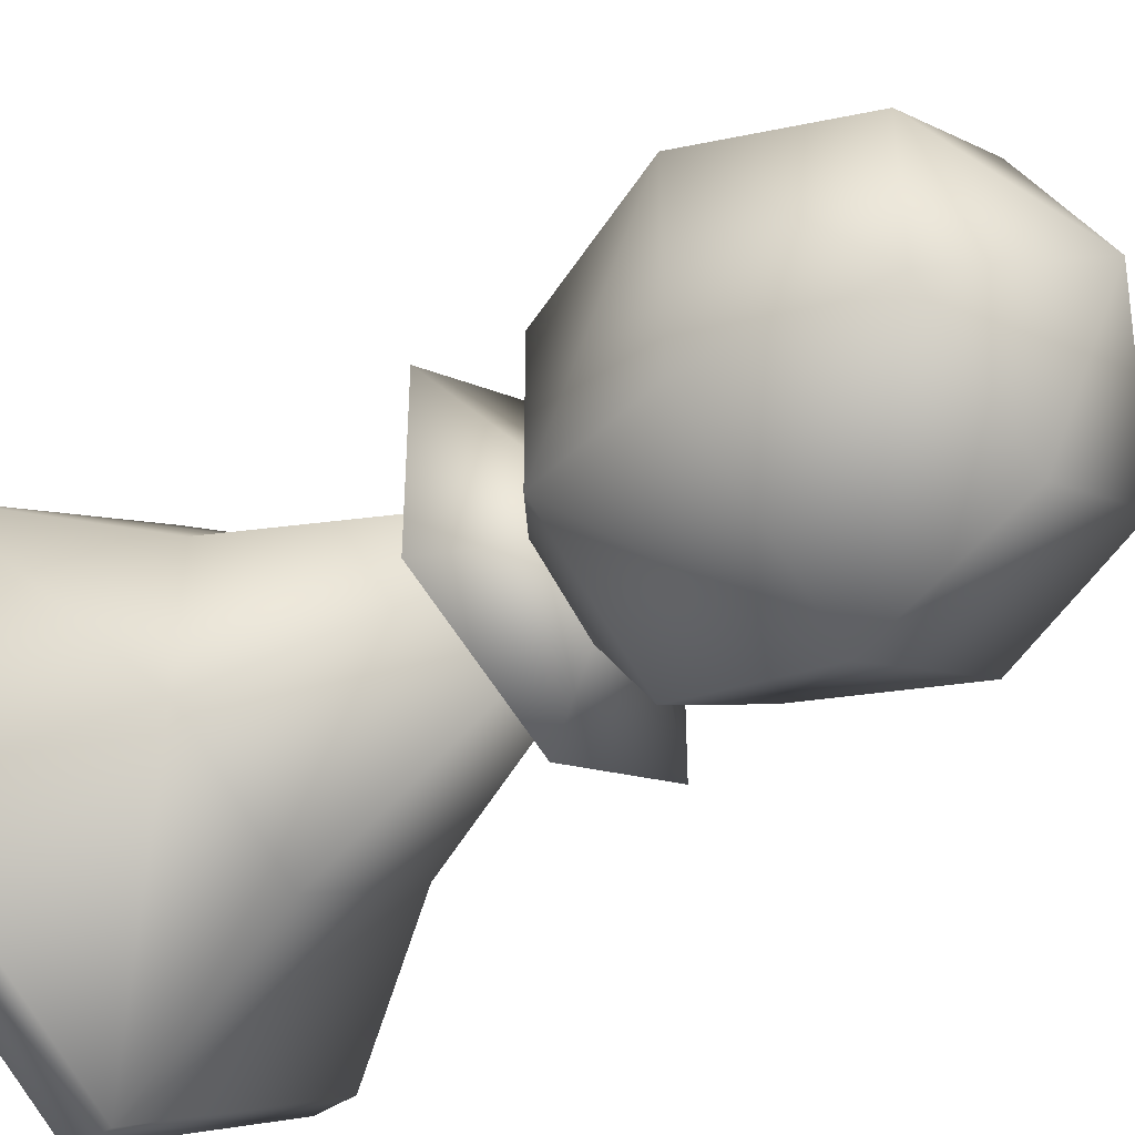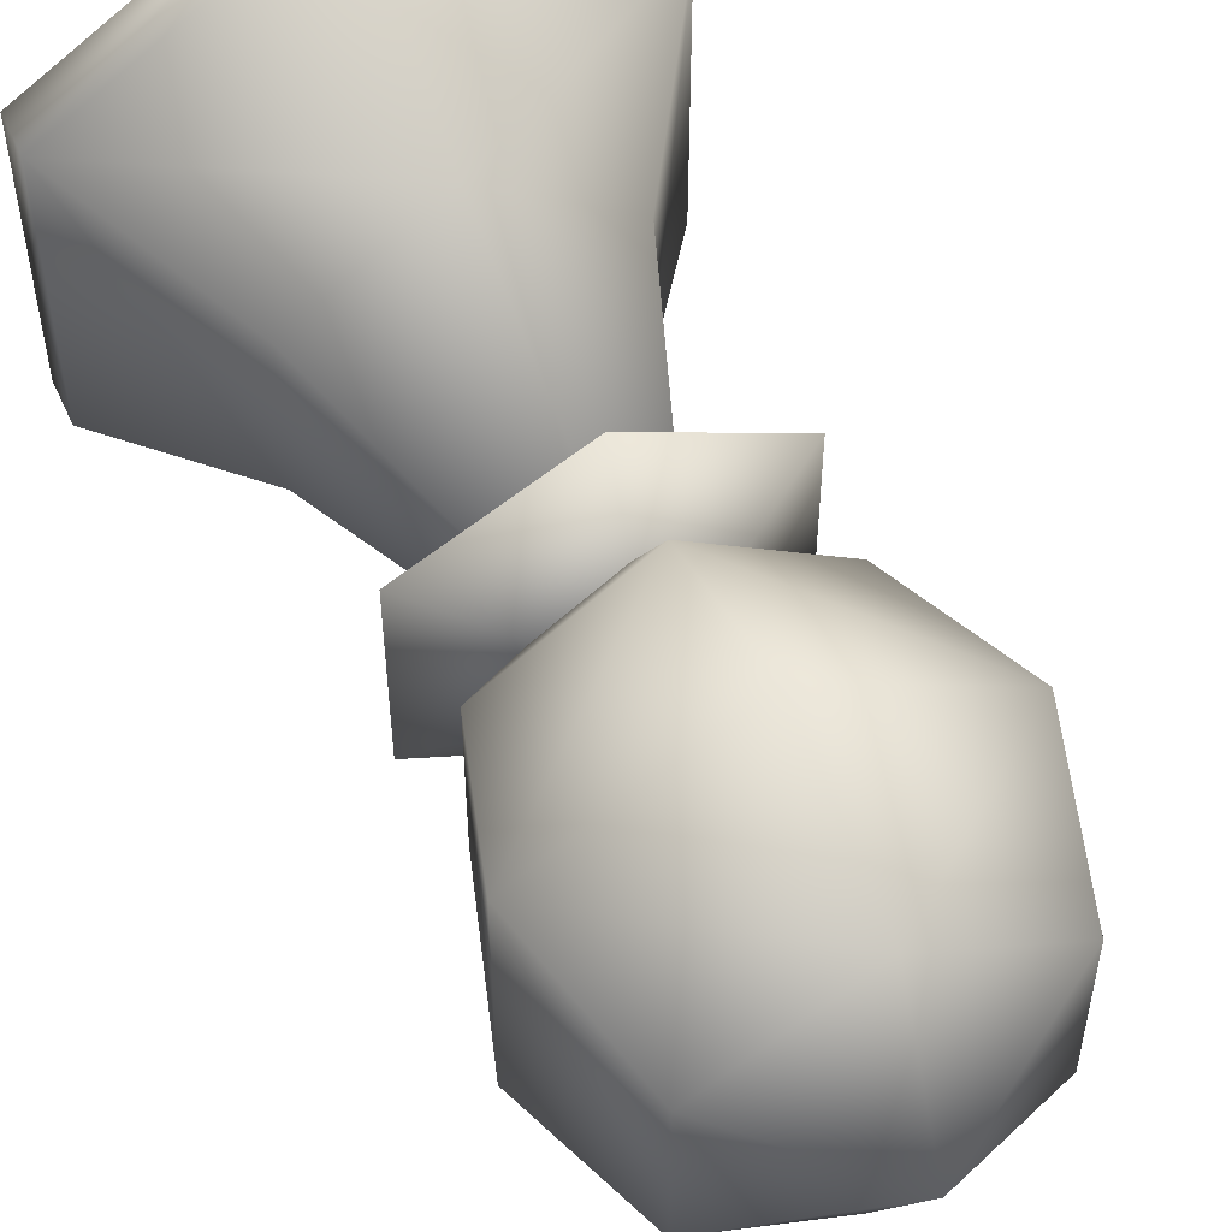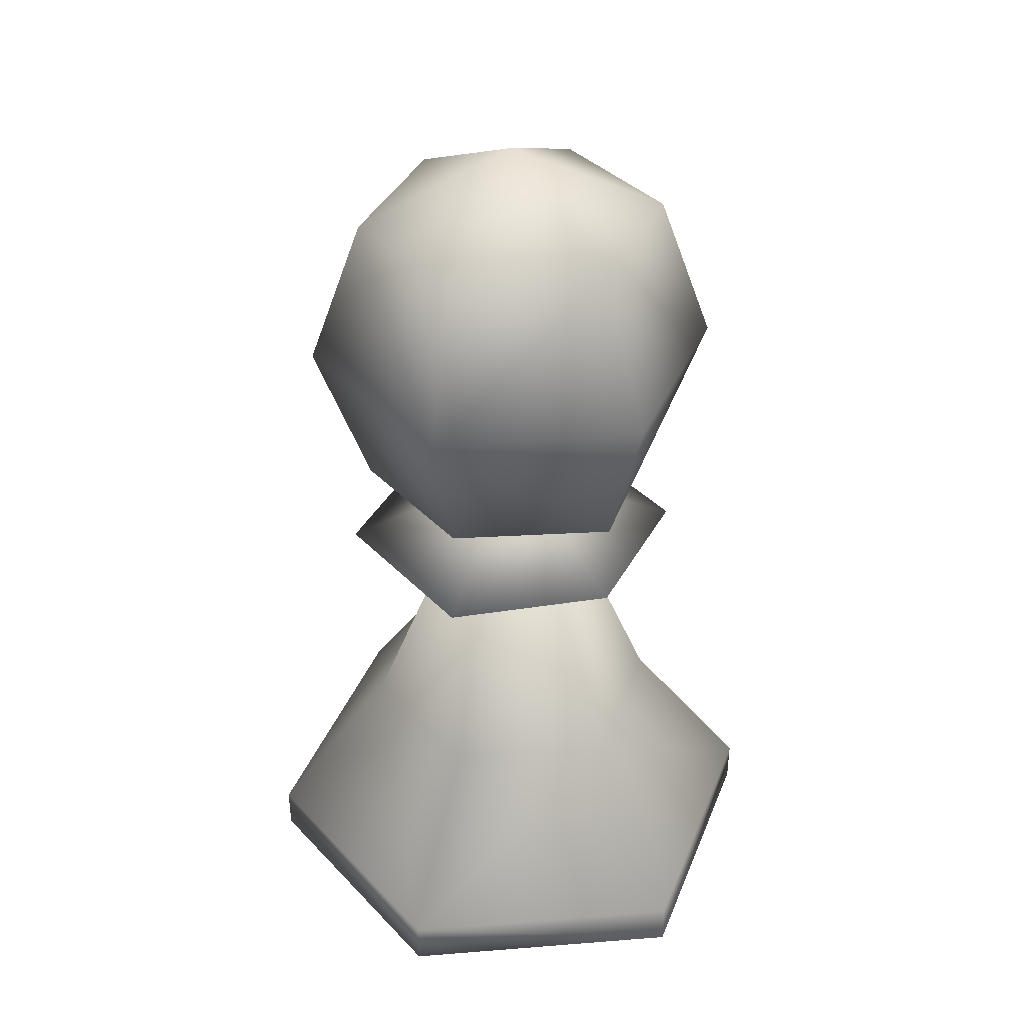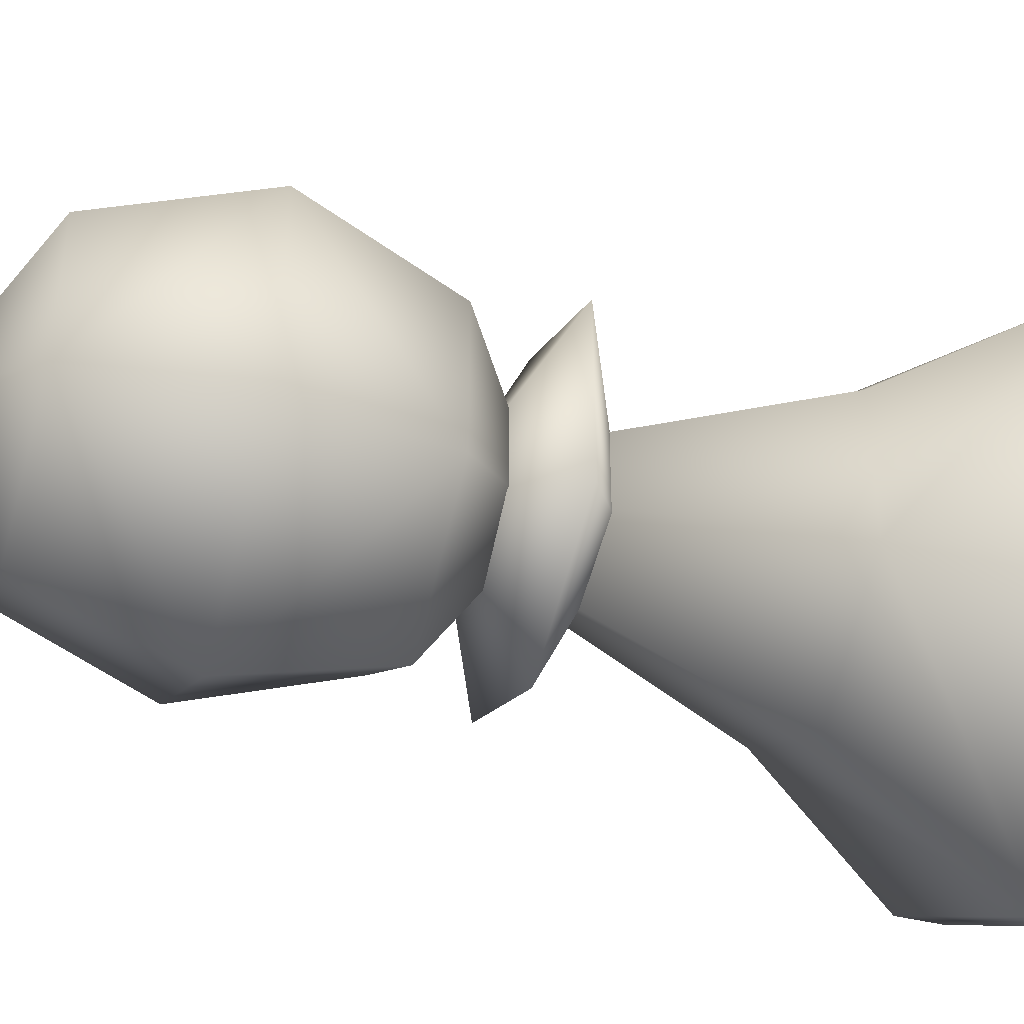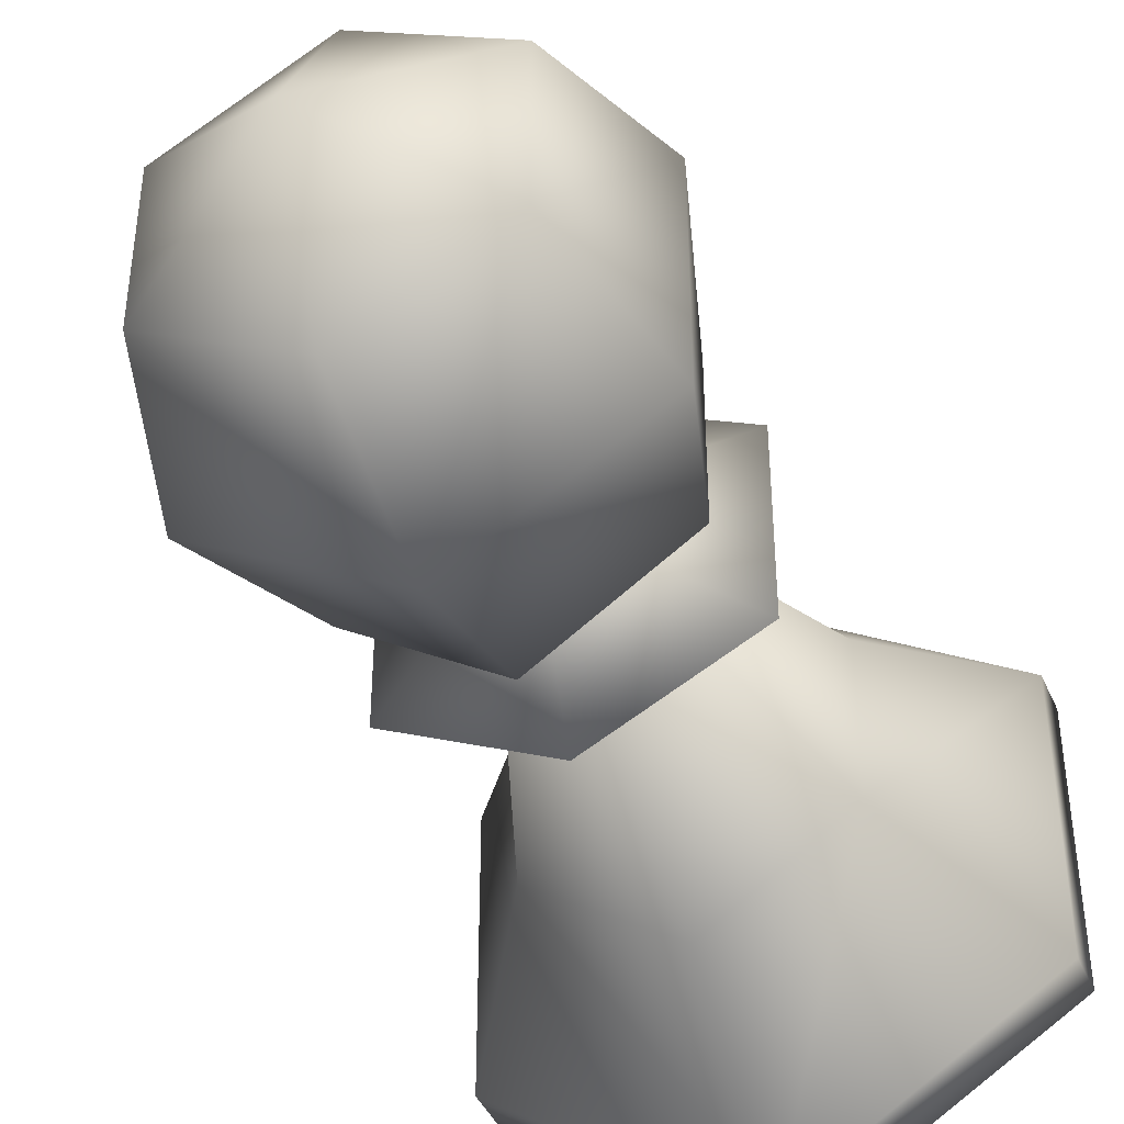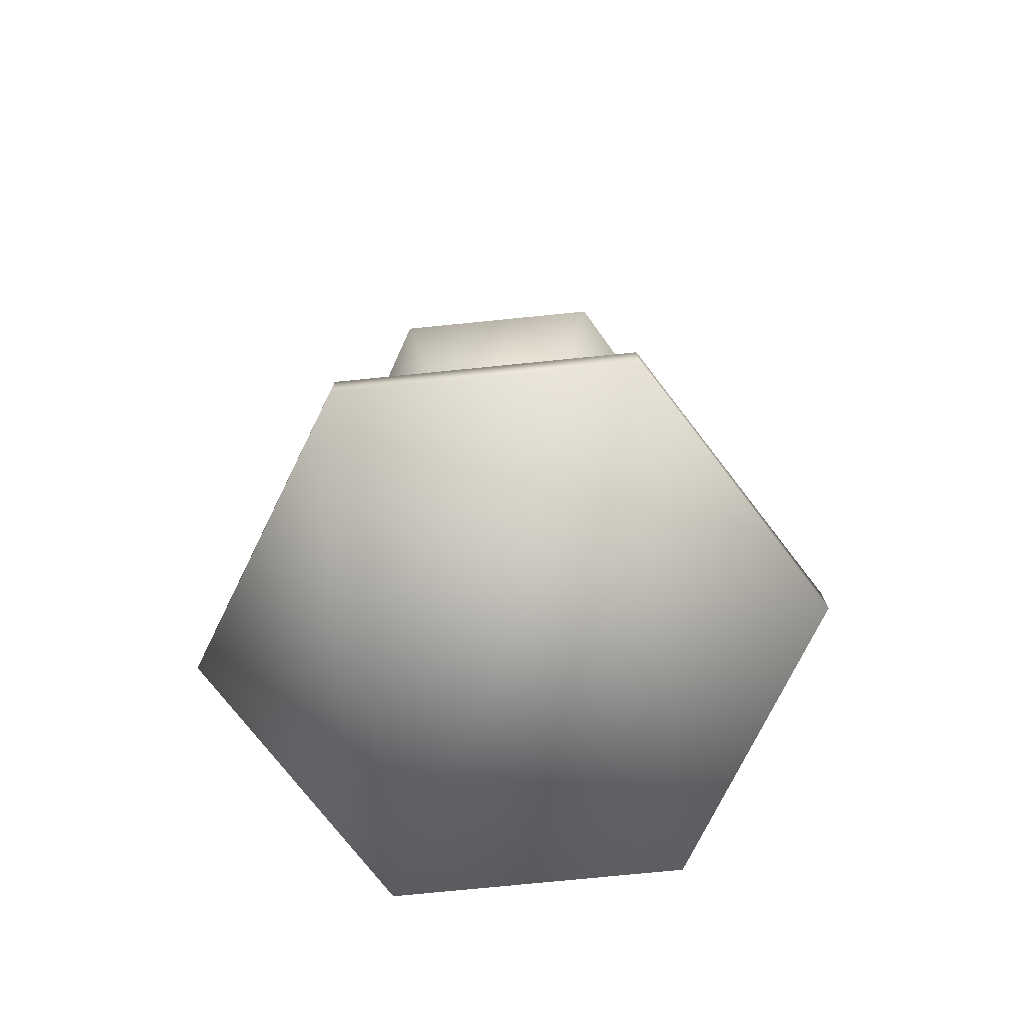
<metadata>
{"format":"obj","ext":"obj","renderer":"f3d","projection":"perspective","resolution":1024,"background":"white","views":[{"elev":-42.8,"azim":129.5,"up":"+Z"},{"elev":53.0,"azim":155.8,"up":"+Z"},{"elev":37.7,"azim":-37.8,"up":"+Y"},{"elev":-40.8,"azim":-107.6,"up":"+Z"},{"elev":-42.1,"azim":-157.5,"up":"+Z"},{"elev":-75.4,"azim":95.7,"up":"+Y"}]}
</metadata>
<code>
g Mesh1 Group2 Group1 Model
v -7.933e-05 1.134 -0.0001856
v 0.4726 1.37 -0.2836
v 0.4726 1.37 0.2836
f 1 2 3
v 0.0002643 1.37 -0.5197
f 1 4 2
v -0.4724 1.37 -0.2837
f 5 4 1
v -3.103e-05 1.606 -0.0002272
f 5 6 4
v -0.4724 1.37 0.2834
f 5 7 6
f 5 1 7
v -0.0001464 1.37 0.5198
f 7 1 8
f 8 1 3
f 8 3 6
f 6 3 2
f 6 2 4
f 7 8 6
g Mesh2 Group3 Group1 Model
v -0.0001386 1.323 -2.576e-05
v 0.4253 1.654 -0.2363
v 0.4252 1.654 0.2362
f 9 10 11
v 0.0002413 1.654 -0.5196
f 9 12 10
v -0.425 1.653 -0.2362
f 13 12 9
v 0.0001412 2.126 -0.6616
f 14 12 13
f 14 10 12
v 0.5669 2.126 -0.3307
f 14 15 10
v 0.4253 2.598 -0.2362
f 16 15 14
v 0.5672 2.126 0.3306
f 17 15 16
f 17 10 15
f 17 11 10
v -3.751e-05 1.653 0.5196
f 17 18 11
v 0.00016 2.126 0.6615
f 17 19 18
v 0.0003393 2.598 0.4724
f 20 19 17
v -0.5666 2.126 0.3306
f 20 21 19
v -0.425 2.598 0.2361
f 22 21 20
v -0.4249 2.598 -0.2363
f 21 22 23
v 4.39e-05 2.835 -0.0002218
f 22 24 23
f 22 20 24
v 0.4252 2.598 0.2363
f 24 20 25
f 25 20 17
f 17 16 25
f 24 25 16
v 0.0003287 2.598 -0.4723
f 24 16 26
f 26 16 14
f 26 14 23
v -0.5669 2.126 -0.3308
f 23 14 27
f 14 13 27
f 21 27 13
f 21 23 27
v -0.425 1.654 0.236
f 21 13 28
f 13 9 28
f 28 9 18
f 9 11 18
f 21 28 18
f 21 18 19
f 23 24 26
g Mesh3 Group4 Group1 Model
v 9.922e-05 0.1419 0.8975
v -5.17e-09 6.336e-05 0.8977
v 0.7559 0.1417 0.4253
f 29 30 31
v -0.7558 0.1419 0.4252
f 32 30 29
v -0.7558 -0.000125 0.4251
f 32 33 30
v -0.756 0.1418 -0.4252
f 32 34 33
v -0.4251 0.6613 -0.2362
f 32 35 34
v -0.4252 0.6613 0.2363
f 32 36 35
v -0.0001083 0.6613 0.5196
f 37 36 32
v -2.693e-05 1.843 -0.000203
f 38 36 37
f 36 38 35
v 0.0001705 0.6615 -0.5196
f 38 39 35
v 0.4252 0.6615 -0.2363
f 38 40 39
v 0.4252 0.6616 0.2362
f 41 40 38
f 31 40 41
v 0.7559 0.1418 -0.4253
f 31 42 40
v 0.7558 -1.689e-06 -0.4251
f 31 43 42
v 0.7561 -5.627e-05 0.425
f 31 44 43
f 31 30 44
f 33 44 30
f 33 43 44
v -0.7559 3.577e-05 -0.4255
f 45 43 33
v -4.776e-05 -0.0001901 -0.8977
f 45 46 43
v -8.128e-05 0.1419 -0.8976
f 47 46 45
f 47 43 46
f 47 42 43
f 40 42 47
f 40 47 39
f 39 47 35
f 35 47 34
f 47 45 34
f 33 34 45
f 41 37 31
f 38 37 41
f 37 29 31
f 37 32 29

</code>
